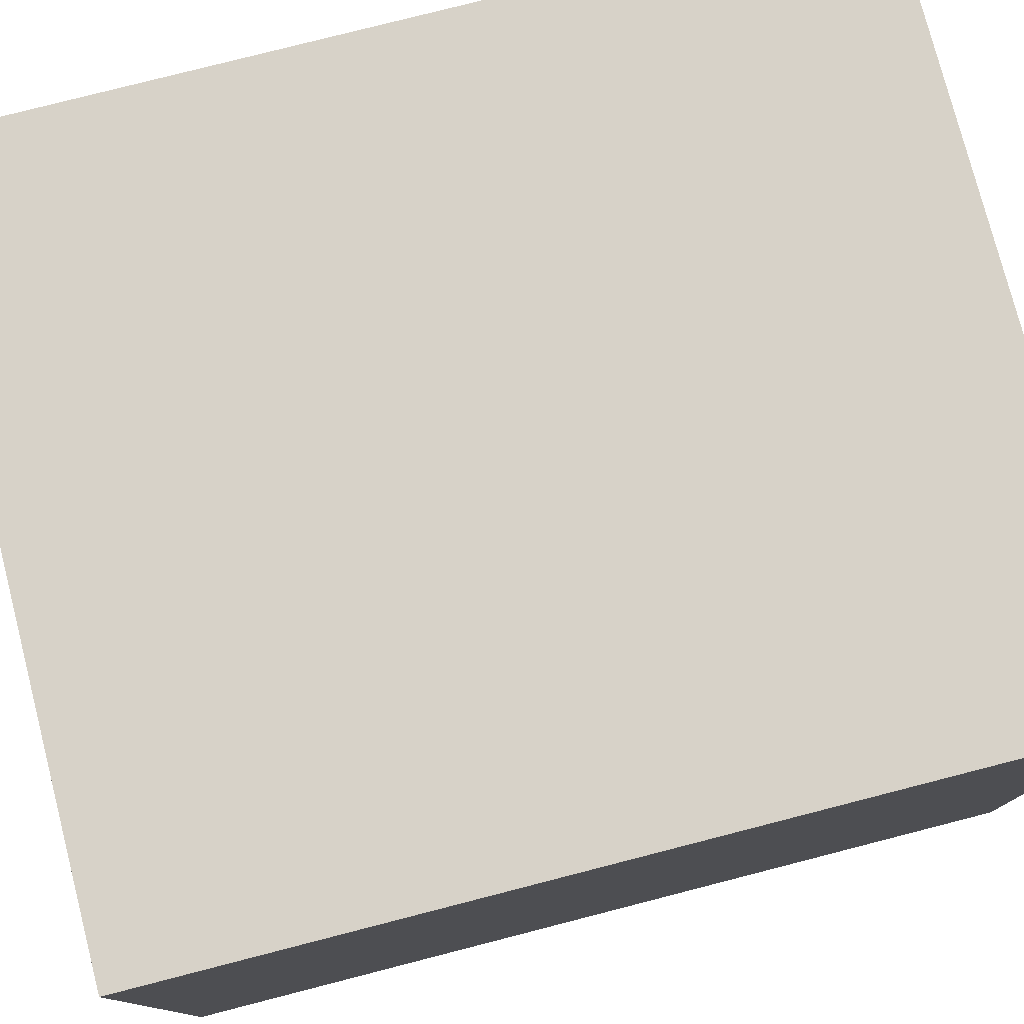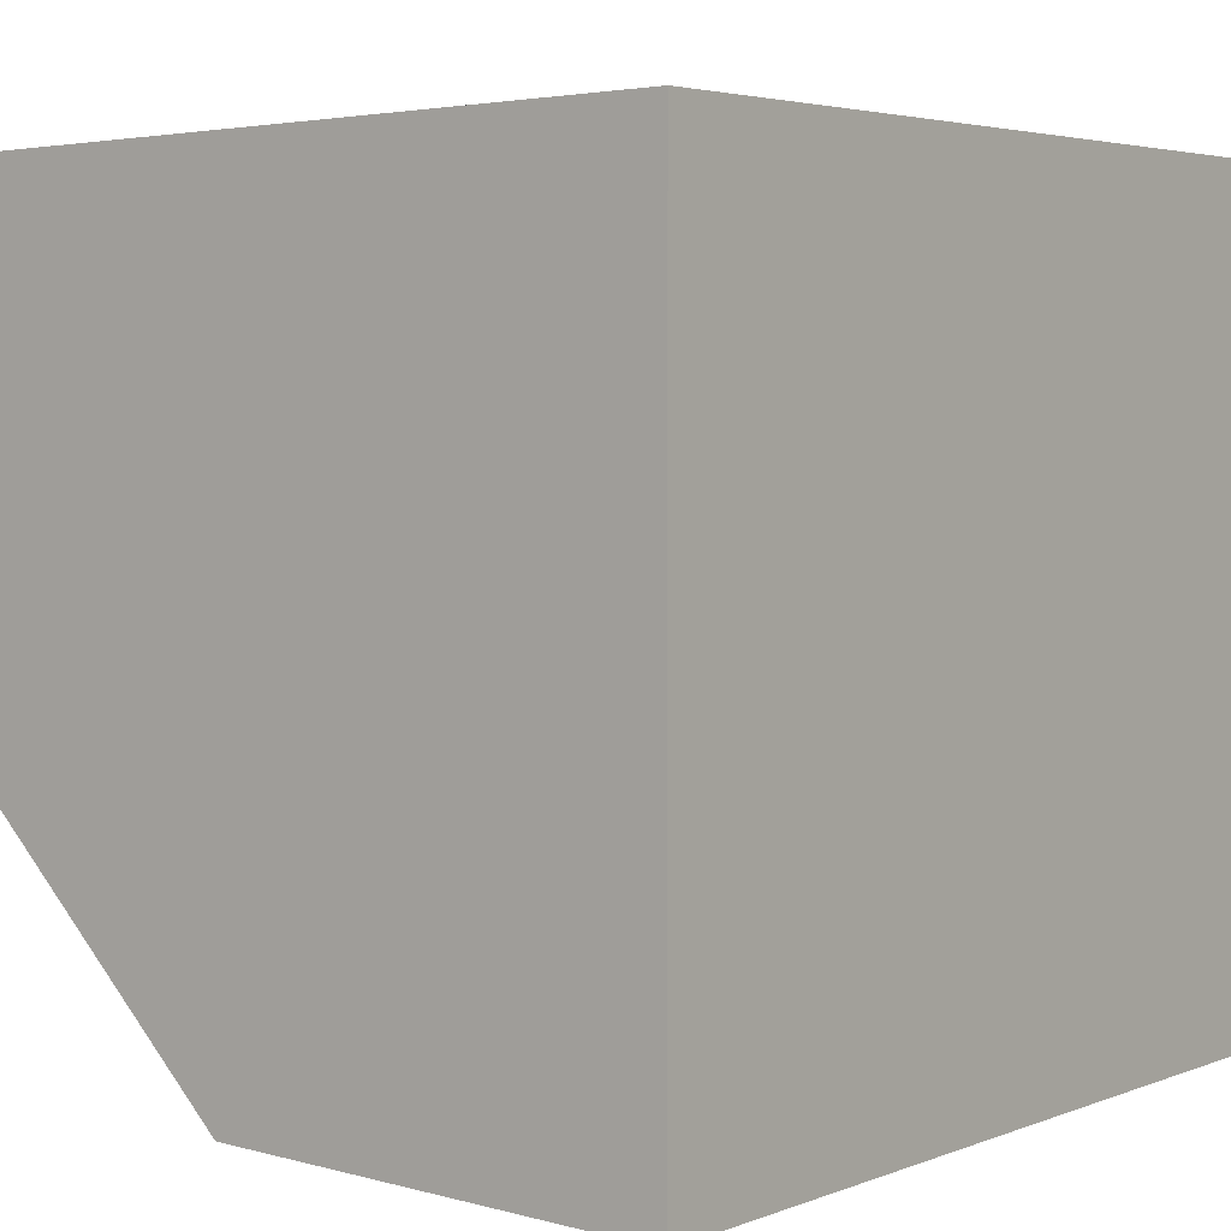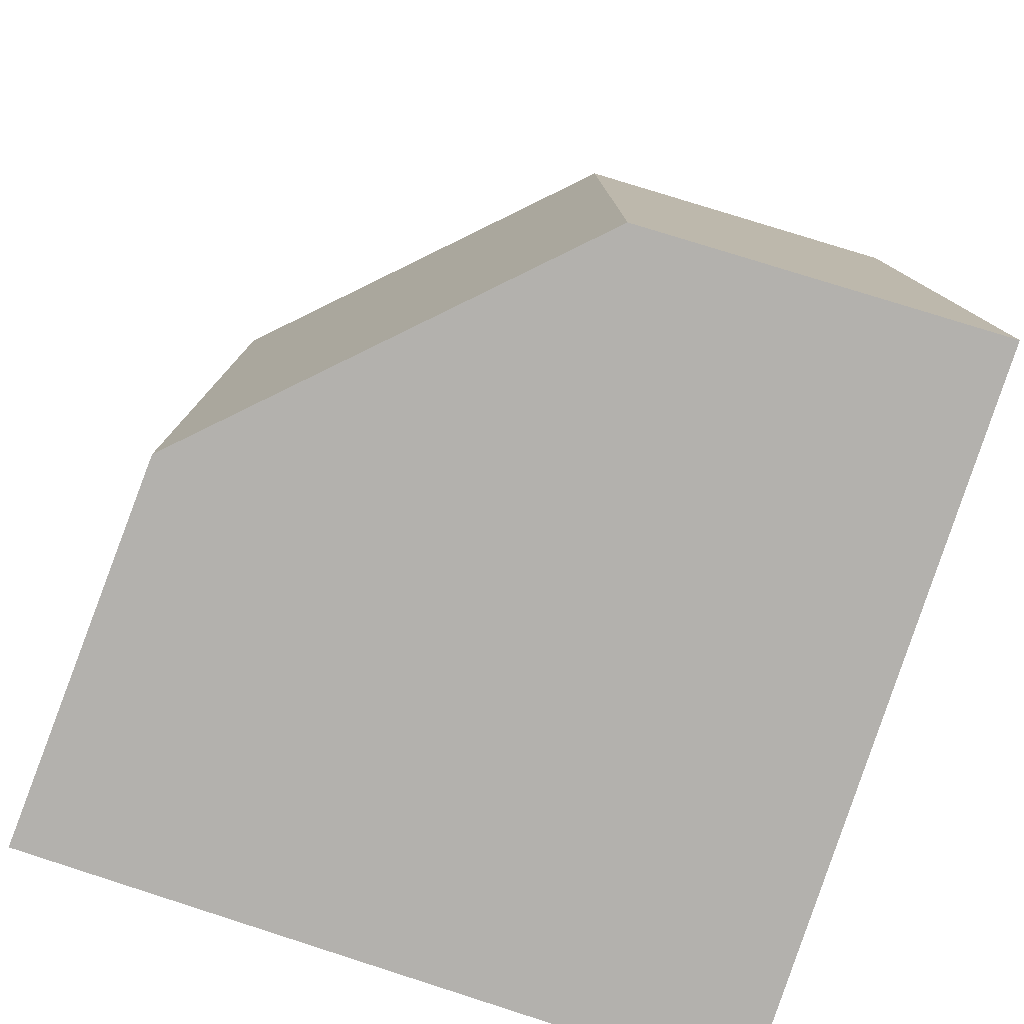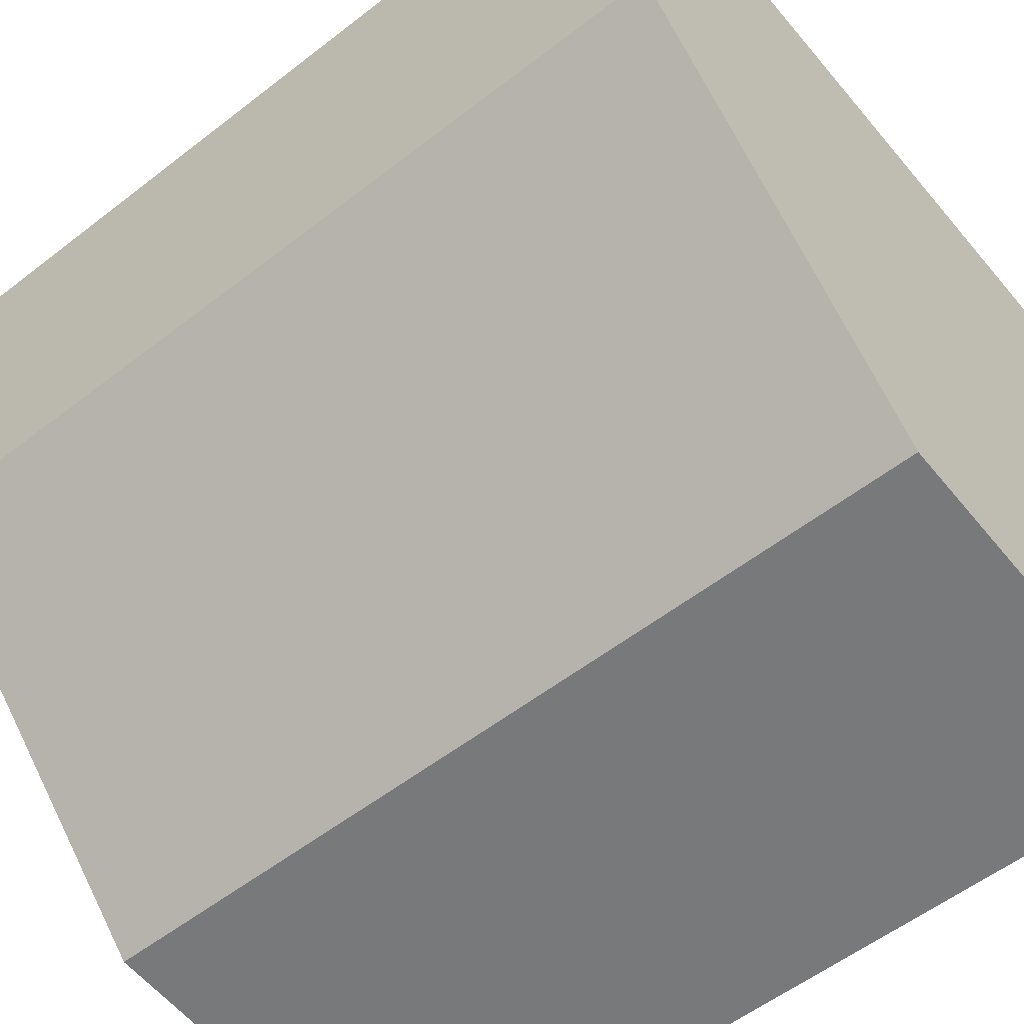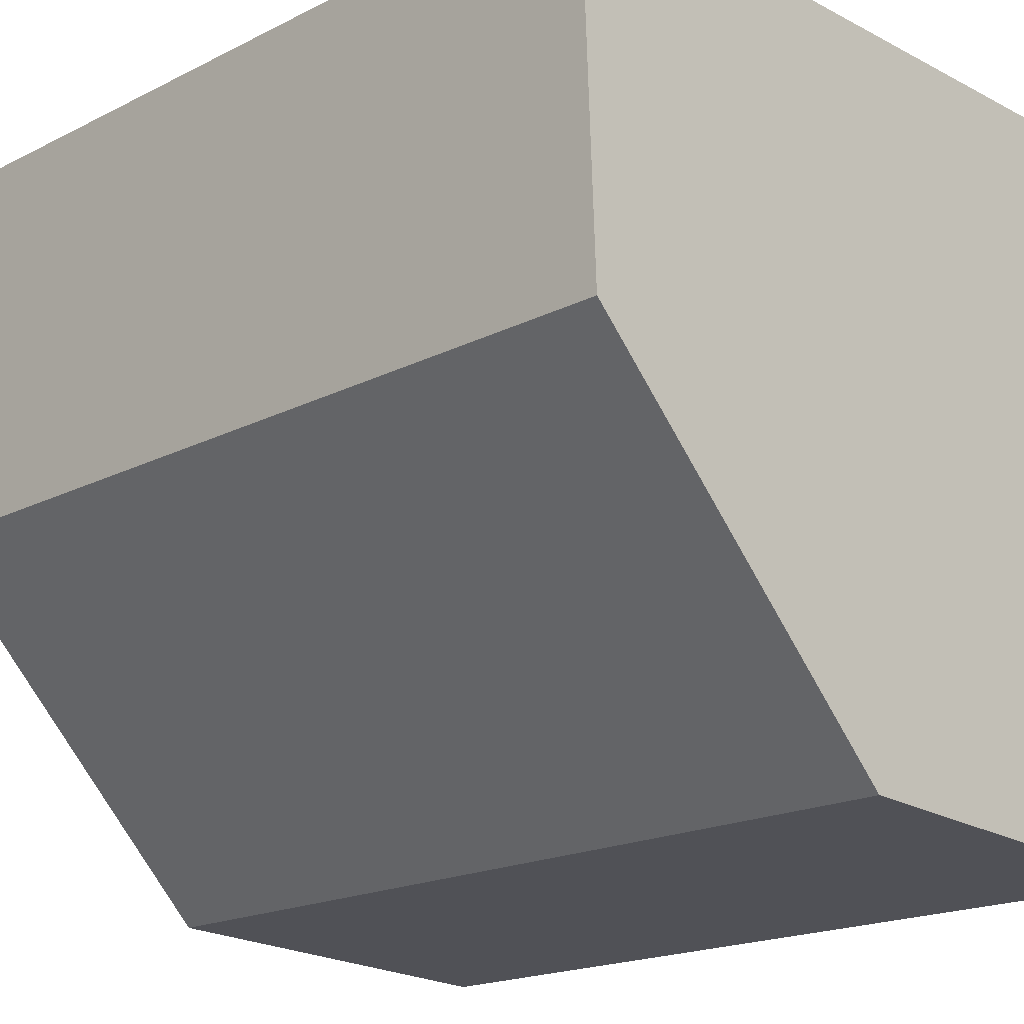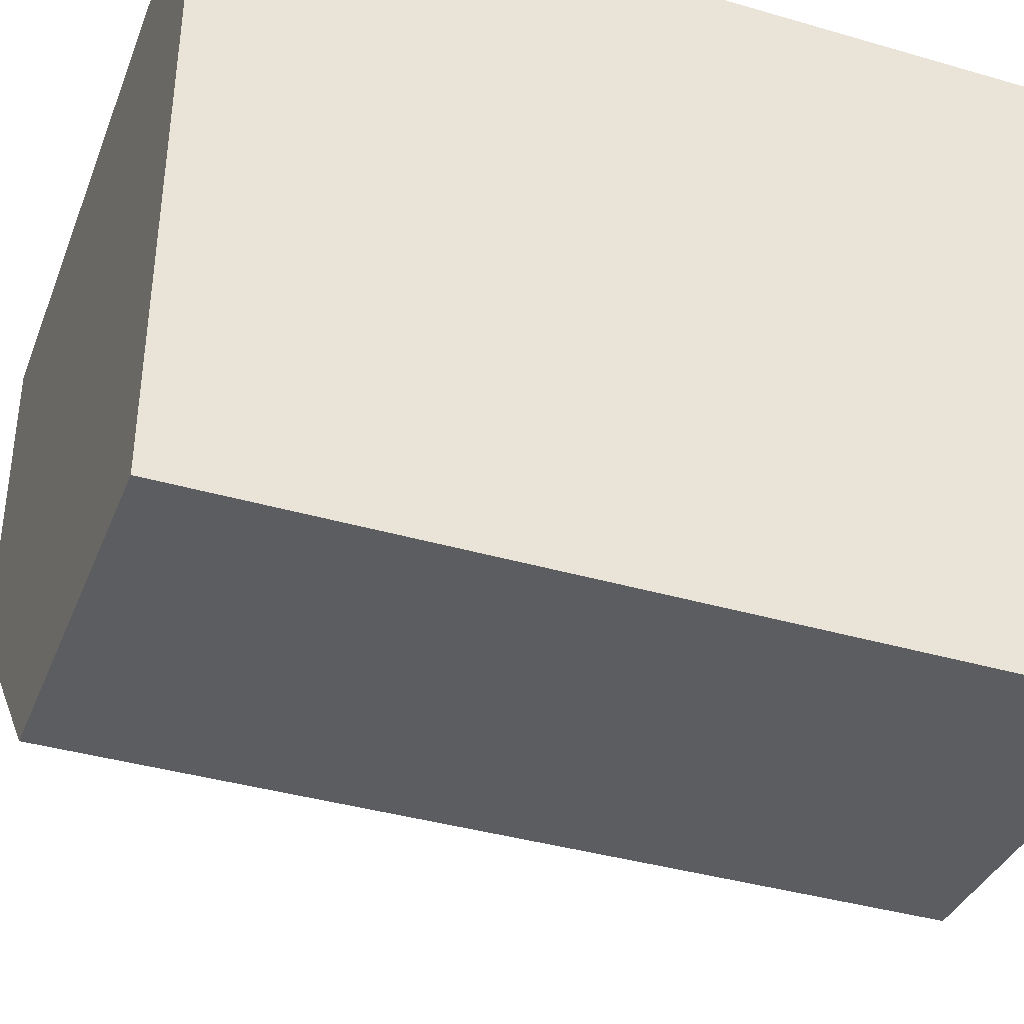
<metadata>
{"format":"obj","ext":"obj","renderer":"f3d","projection":"perspective","resolution":1024,"background":"white","views":[{"elev":78.3,"azim":75.6,"up":"+Z"},{"elev":3.7,"azim":37.4,"up":"+Z"},{"elev":-79.2,"azim":-109.0,"up":"+Y"},{"elev":-56.2,"azim":-50.9,"up":"+Z"},{"elev":-18.8,"azim":-46.1,"up":"+Z"},{"elev":-38.7,"azim":69.9,"up":"+Z"}]}
</metadata>
<code>
o New Game Object (95)
g New Game Object (95)
v 384.2 16.07 25.24
v 384.2 16.07 17.55
v 380 16.07 17.71
v 376.5 16.07 21.24
v 376.3 16.07 25.08
v 384.2 25.21 25.24
v 376.5 25.21 21.24
v 376.3 25.21 25.08
v 380 25.21 17.71
v 384.2 25.21 17.55
v 380 16.07 17.71
v 384.2 16.07 17.55
v 380 25.21 17.71
v 384.2 25.21 17.55
v 384.2 16.07 17.55
v 384.2 16.07 25.24
v 384.2 25.21 17.55
v 384.2 25.21 25.24
v 376.5 16.07 21.24
v 380 16.07 17.71
v 376.5 25.21 21.24
v 380 25.21 17.71
v 376.3 16.07 25.08
v 376.5 16.07 21.24
v 376.3 25.21 25.08
v 376.5 25.21 21.24
v 384.2 16.07 25.24
v 376.3 16.07 25.08
v 384.2 25.21 25.24
v 376.3 25.21 25.08
g New Game Object (95)_0
f 13 14 12 11
f 17 18 16 15
f 21 22 20 19
f 25 26 24 23
f 29 30 28 27
g New Game Object (95)_1
f 5 4 1
f 4 3 1
f 3 2 1
f 6 10 9
f 6 9 7
f 6 7 8

</code>
